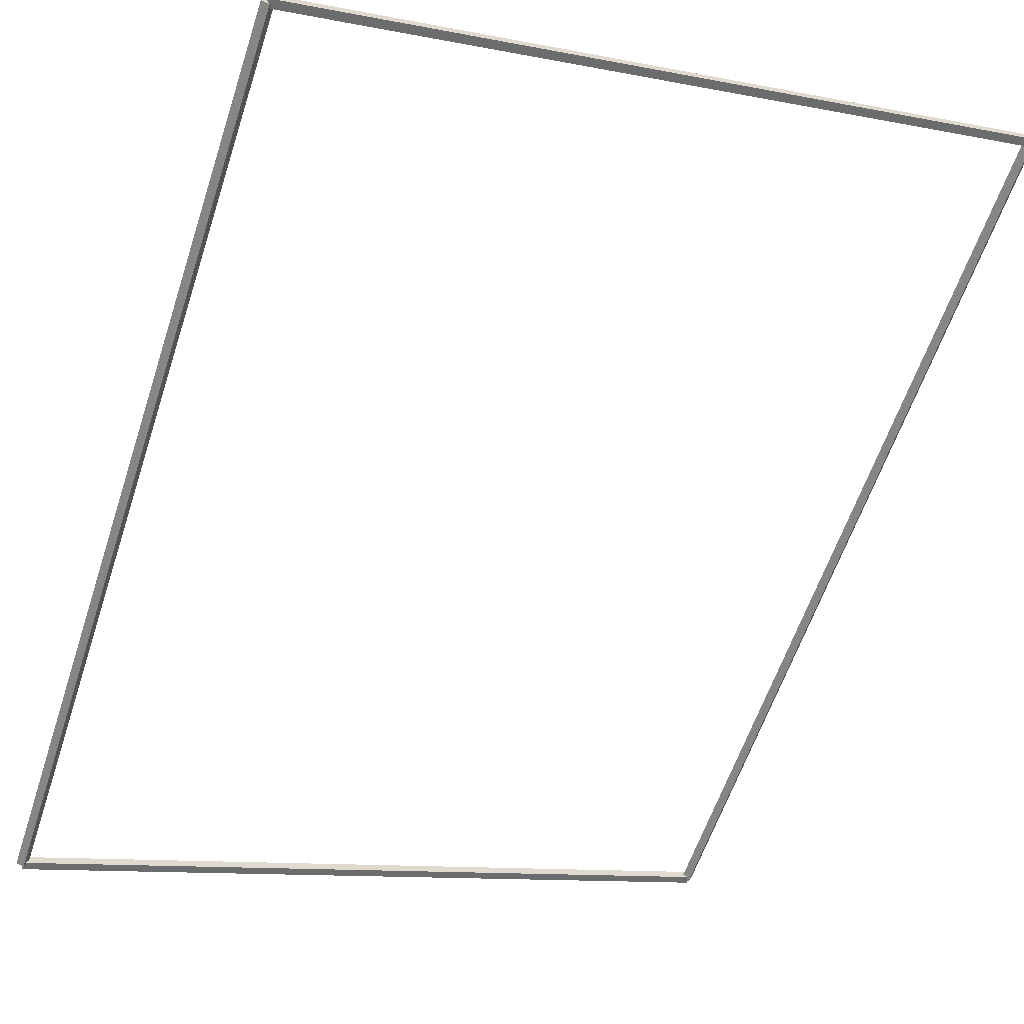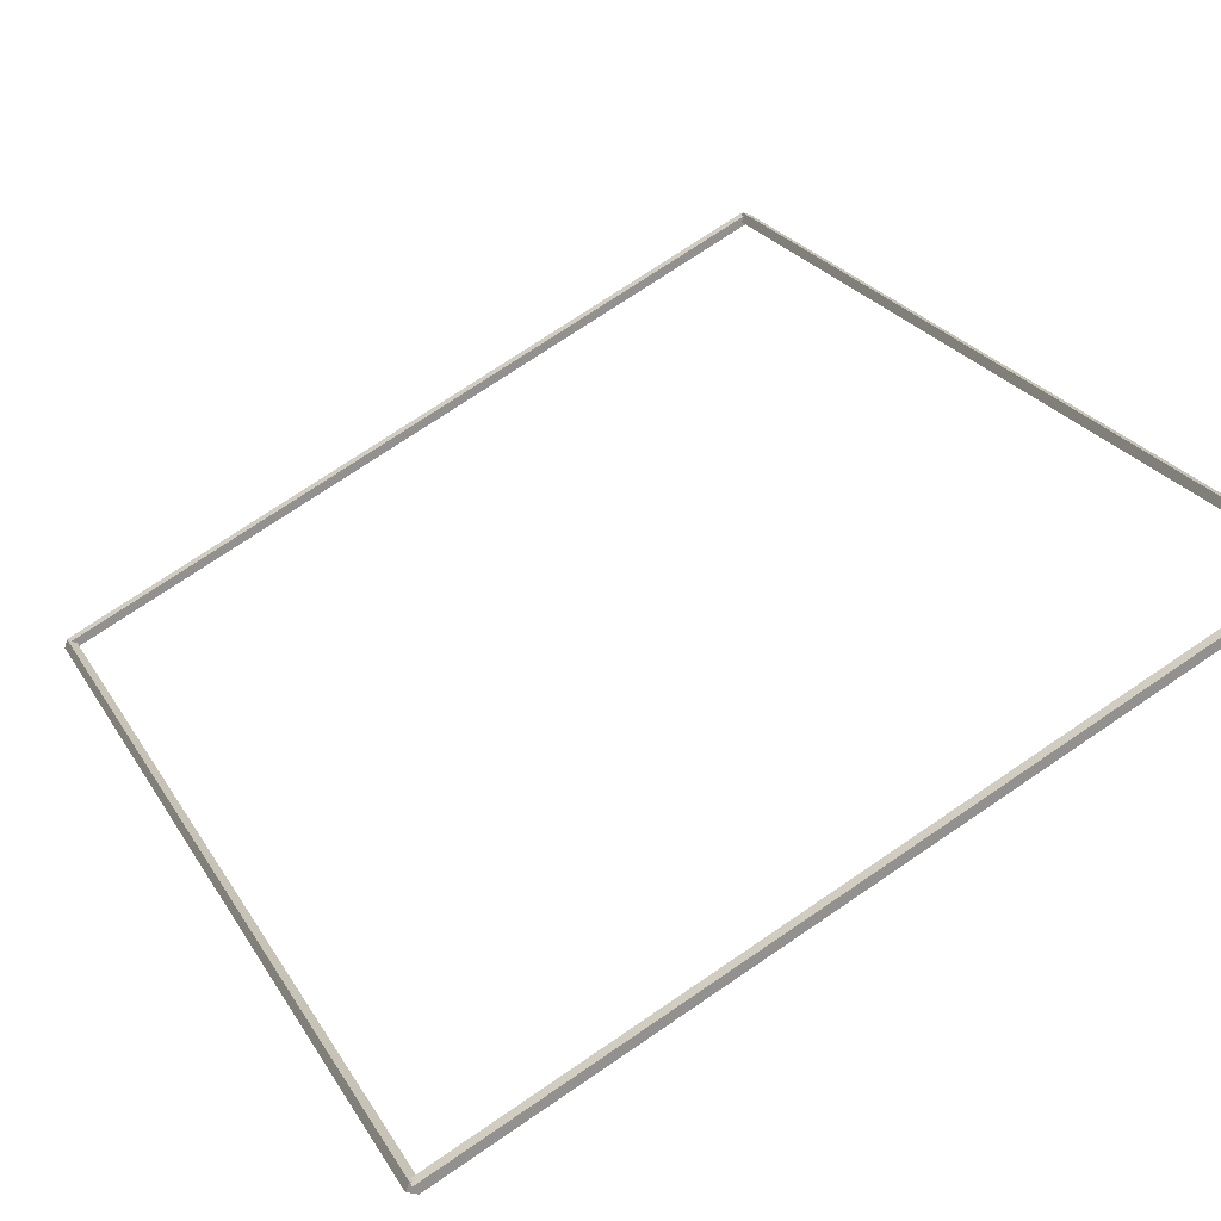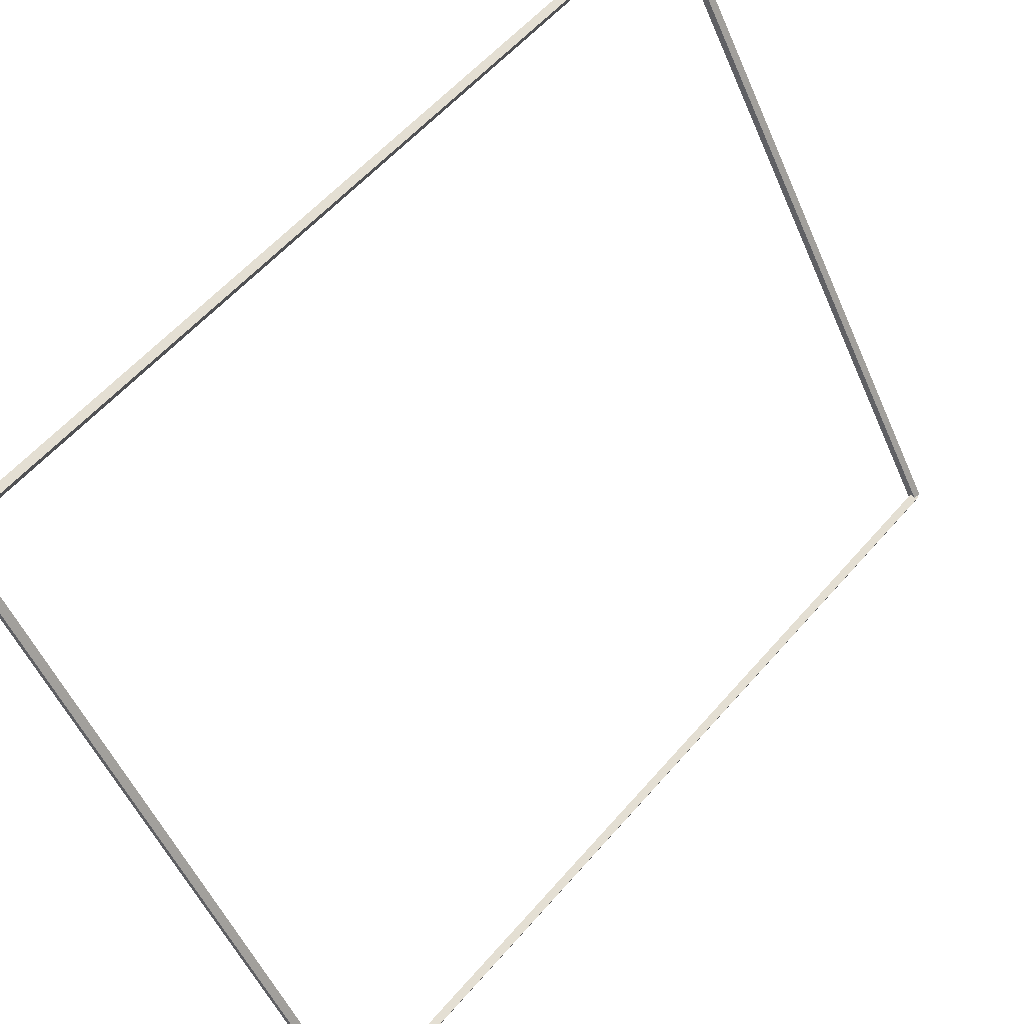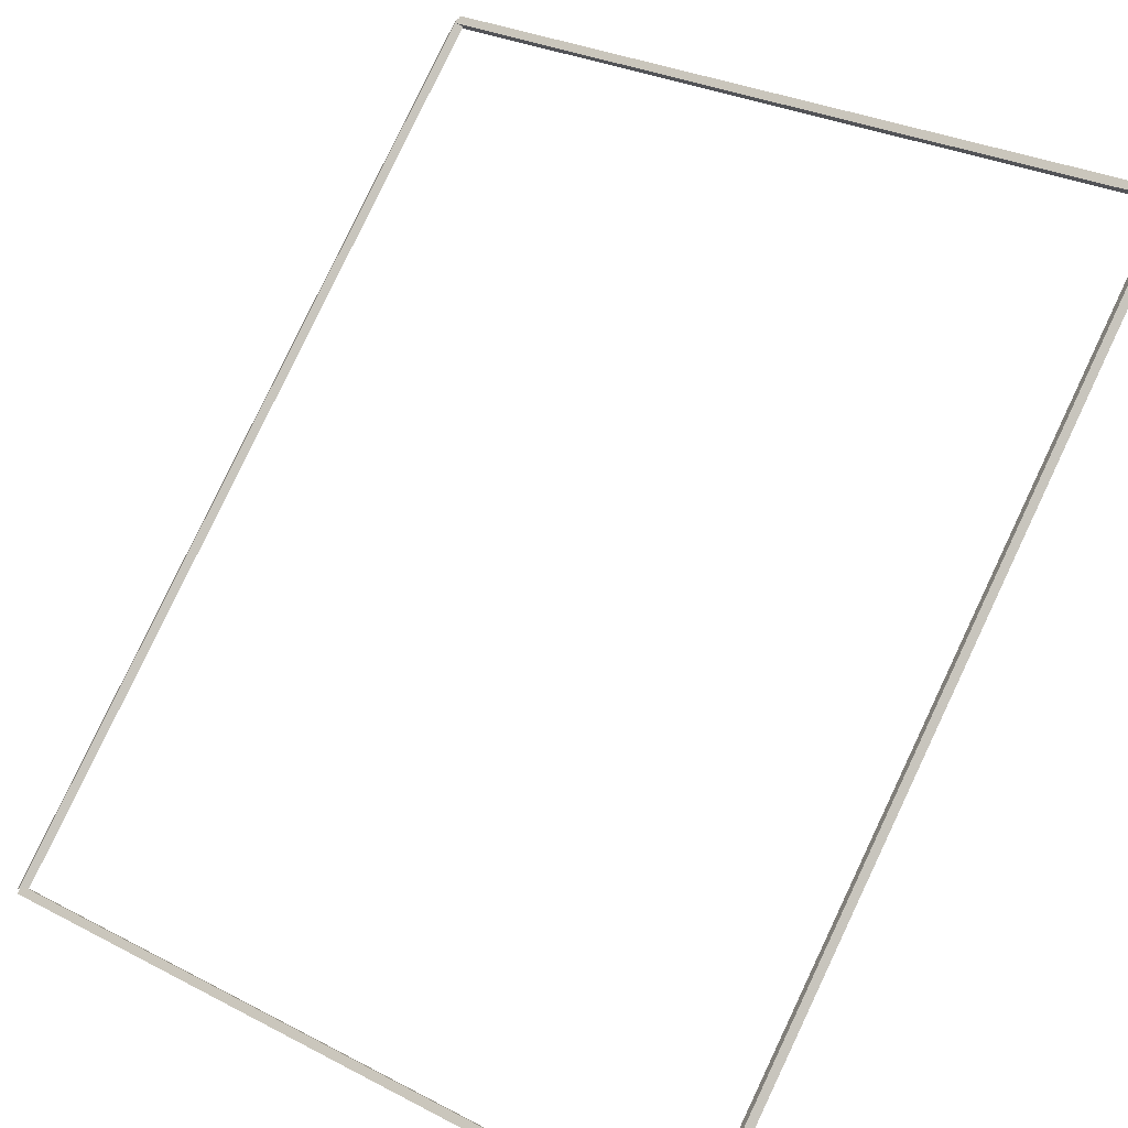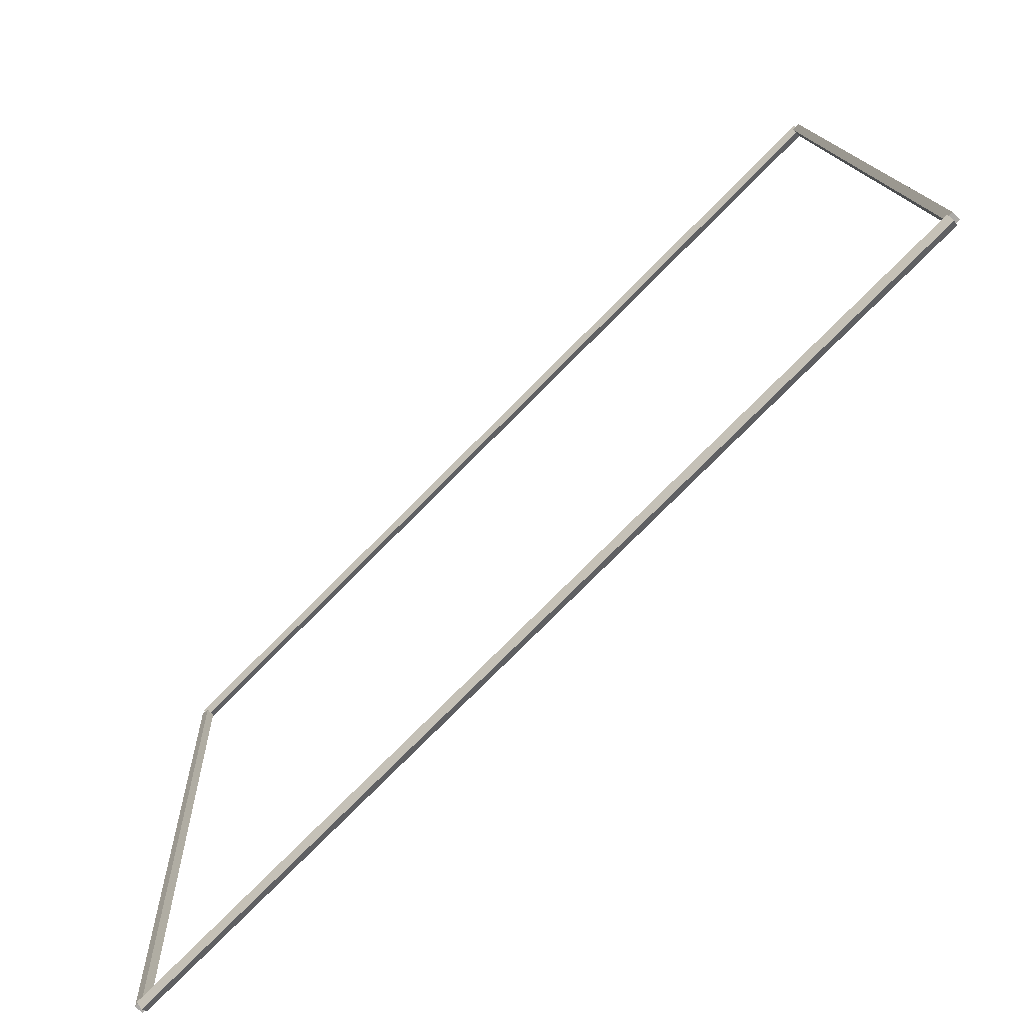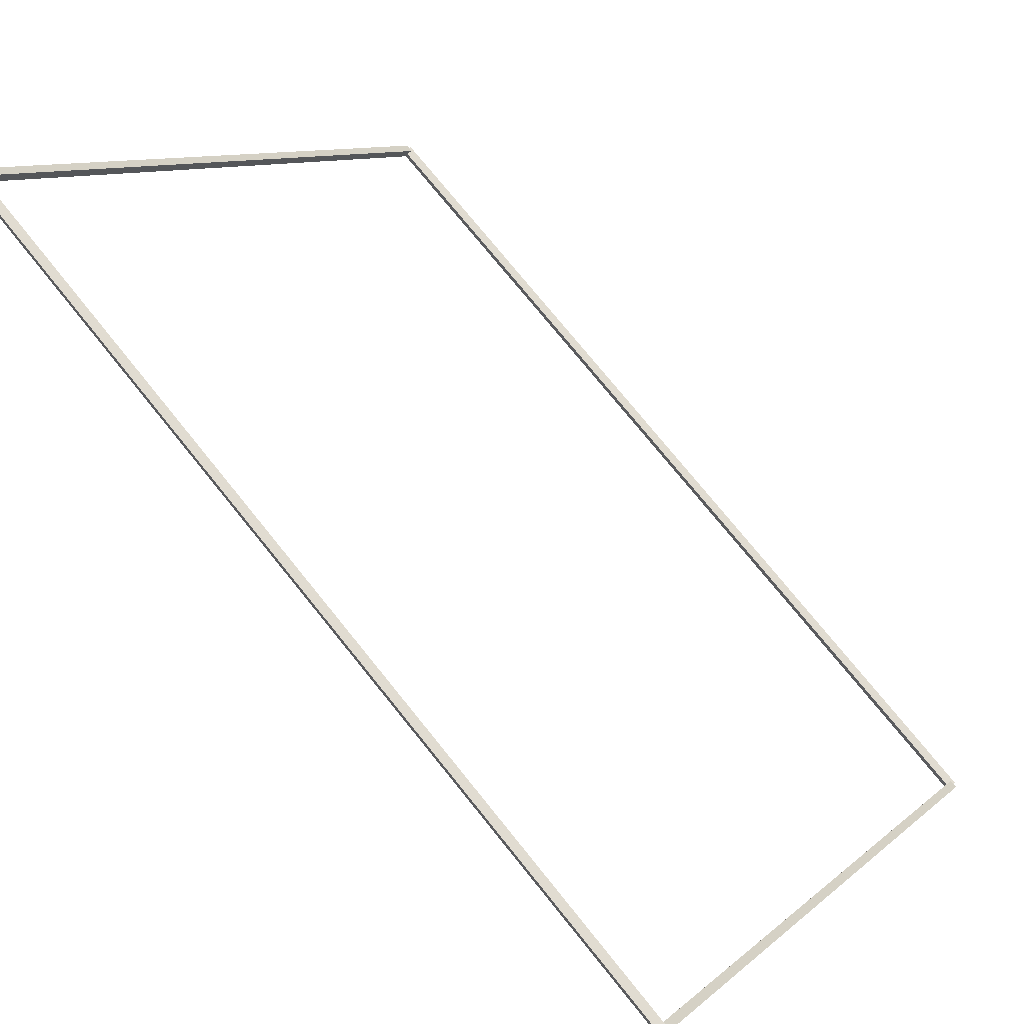
<metadata>
{"format":"obj","ext":"obj","renderer":"f3d","projection":"perspective","resolution":1024,"background":"white","views":[{"elev":-10.9,"azim":154.0,"up":"+Z"},{"elev":74.3,"azim":-34.1,"up":"+Y"},{"elev":-54.0,"azim":-66.6,"up":"+Y"},{"elev":29.4,"azim":37.4,"up":"+Z"},{"elev":14.2,"azim":87.3,"up":"+Z"},{"elev":10.2,"azim":-62.7,"up":"+Z"}]}
</metadata>
<code>
g layer_boundary_0_25_25
v 12.7 39.87 6.806e-07
v 12.7 39.77 0.1
v 12.7 39.67 6.806e-07
v 12.7 39.77 -0.1
v 0 39.87 6.806e-07
v 0 39.77 0.1
v 0 39.67 6.806e-07
v 0 39.77 -0.1
f 1 2 3 4
f 6 2 1 5
f 5 1 4 8
f 6 5 8 7
f 8 4 3 7
f 7 3 2 6
g layer_boundary_0_25_25
v 12.8 50.8 11.03
v 12.7 50.87 10.96
v 12.6 50.8 11.03
v 12.7 50.73 11.1
v 12.8 39.77 9.537e-07
v 12.7 39.84 -0.07071
v 12.6 39.77 9.537e-07
v 12.7 39.7 0.07071
f 9 10 11 12
f 14 10 9 13
f 13 9 12 16
f 14 13 16 15
f 16 12 11 15
f 15 11 10 14
g layer_boundary_0_25_25
v 0 50.9 11.03
v 0 50.8 10.93
v 0 50.7 11.03
v 0 50.8 11.13
v 12.7 50.9 11.03
v 12.7 50.8 10.93
v 12.7 50.7 11.03
v 12.7 50.8 11.13
f 17 18 19 20
f 22 18 17 21
f 21 17 20 24
f 22 21 24 23
f 24 20 19 23
f 23 19 18 22
g layer_boundary_0_25_25
v 0.1 39.77 9.537e-07
v -1.066e-14 39.7 0.07071
v -0.1 39.77 9.537e-07
v 3.109e-14 39.84 -0.07071
v 0.1 50.8 11.03
v -1.066e-14 50.73 11.1
v -0.1 50.8 11.03
v 3.109e-14 50.87 10.96
f 25 26 27 28
f 30 26 25 29
f 29 25 28 32
f 30 29 32 31
f 32 28 27 31
f 31 27 26 30

</code>
